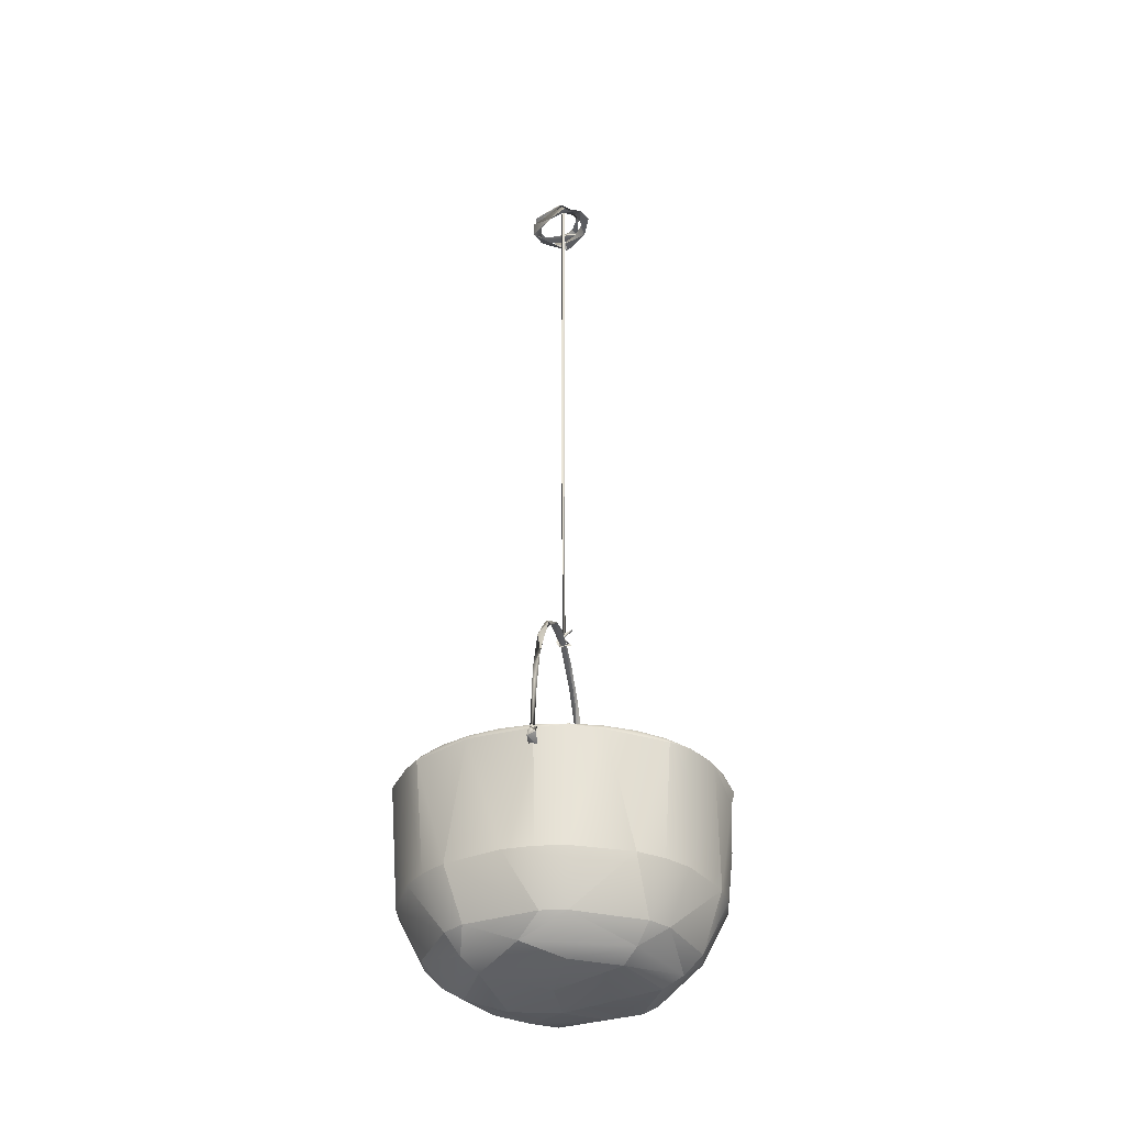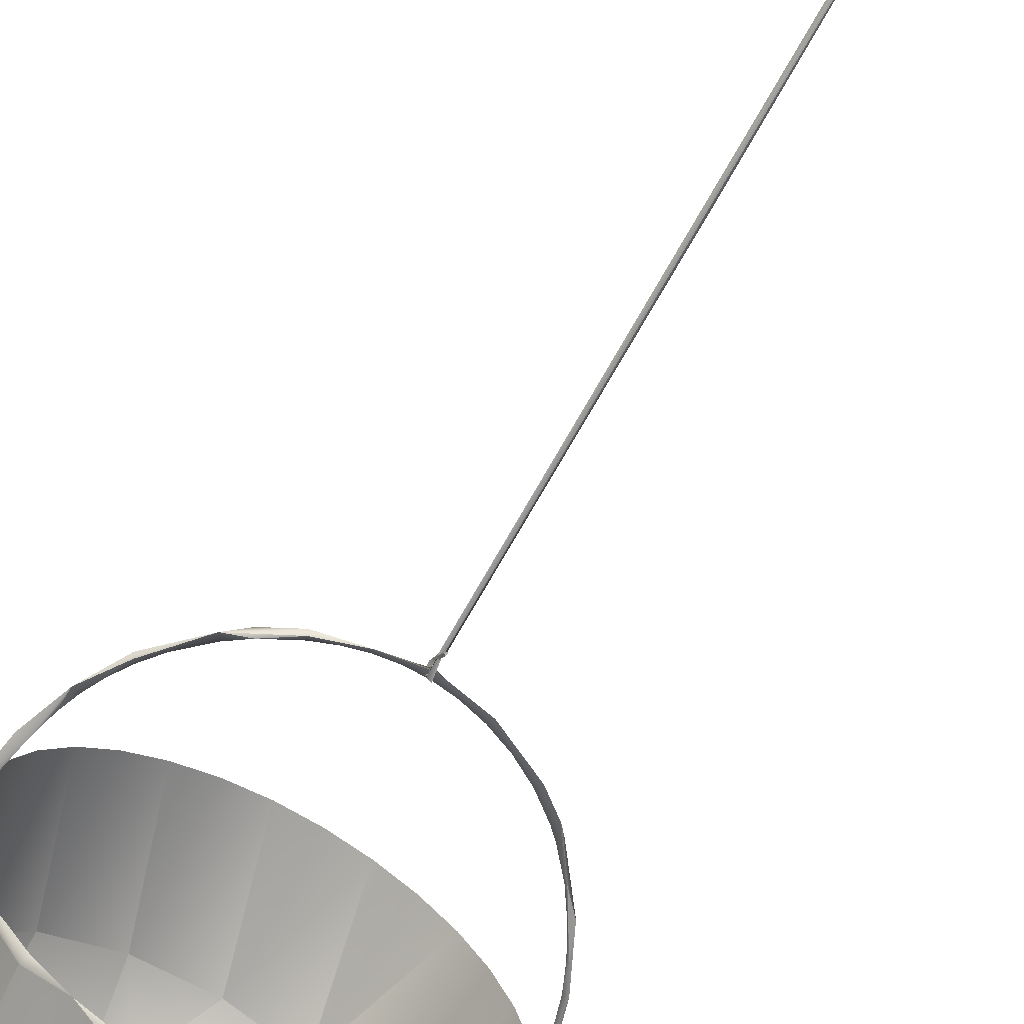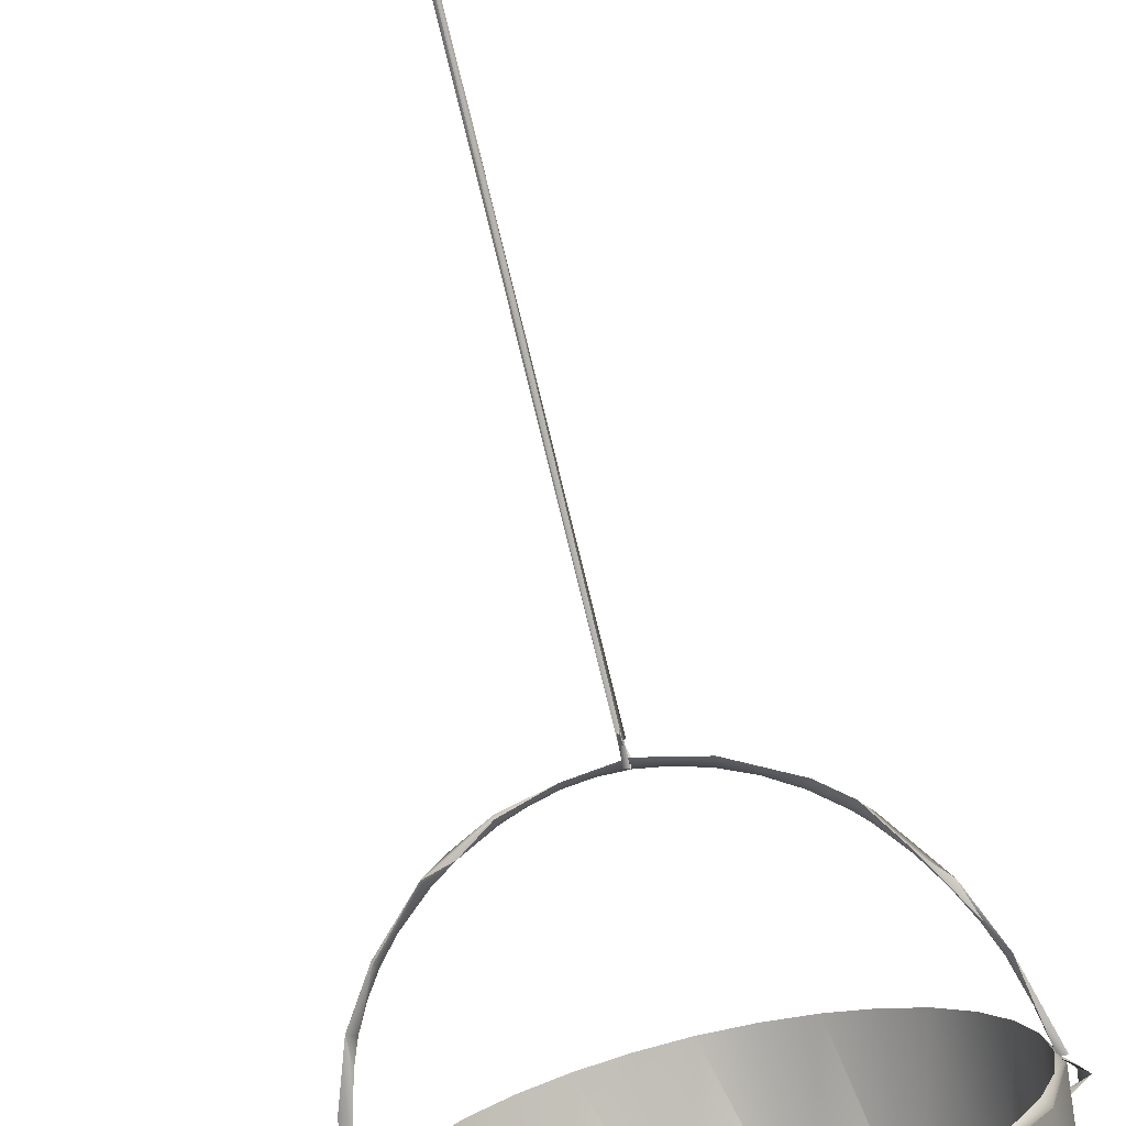
<metadata>
{"format":"obj","ext":"obj","renderer":"f3d","projection":"perspective","resolution":1024,"background":"white","views":[{"elev":-31.7,"azim":99.1,"up":"+Y"},{"elev":-67.4,"azim":151.3,"up":"+Z"},{"elev":-79.9,"azim":-166.2,"up":"+Z"}]}
</metadata>
<code>
v 13.1 10.2 -0.07565
v 13.1 10.29 0.04079
v 13.1 10.18 0.04079
v 13.12 10.47 -0.1542
v 13.1 10.45 0.156
v 13.15 10.13 0.07506
v 13.15 10.18 -0.1252
v 13.15 10.23 0.1245
v 13.09 10.49 -0.1485
v 13.1 10.36 0.09685
v 13.09 10.49 0.1456
v 13.1 10.45 -0.1582
v 13.07 10.19 0.07724
v 13.08 10.16 -0.1526
v 10.28 7.083 -0.03753
v 15.88 7.921 -0.0125
v 10.82 8.656 0.06056
v 14.22 10.02 0.06123
v 15.44 9.104 0.06123
v 13.07 10.21 0.06123
v 15.93 7.93 0.06084
v 10.71 8.286 -0.01227
v 11.49 9.404 -0.01256
v 12.77 10.08 -0.01257
v 13.92 10.04 -0.01257
v 14.84 9.583 -0.01257
v 15.68 8.556 -0.01257
v 10.69 8.297 -0.05196
v 14.21 10.01 -0.06367
v 11.43 9.479 -0.04514
v 14.9 9.666 -0.04517
v 10.55 7.99 0.05841
v 11.3 9.315 0.06116
v 16 7.947 0.0125
v 12.1 9.883 0.06119
v 15.82 8.309 0.06112
v 10.89 8.617 -0.01243
v 11.8 9.651 -0.01257
v 13.08 10.13 -0.01257
v 14.19 9.947 -0.01257
v 15.78 8.295 -0.01256
v 10.43 7.435 -0.01119
v 11.74 9.735 -0.04517
v 14.59 9.75 -0.01257
v 11.08 8.964 -0.05303
v 13.66 10.17 -0.06367
v 10.53 7.997 -0.06078
v 12.42 10.09 -0.04517
v 13.07 10.23 -0.04517
v 14.63 9.817 0.06123
v 15.77 8.6 -0.04516
v 10.49 7.694 0.0171
v 16.15 7.085 0.01148
v 16.09 7.085 0.05588
v 10.37 7.074 0.01535
v 12.45 9.989 -0.01257
v 13.65 10.11 -0.01257
v 15.18 9.285 -0.01257
v 15.54 8.813 -0.01257
v 10.37 7.074 -0.01044
v 10.59 7.976 -0.012
v 11.35 9.261 -0.01256
v 11.1 8.949 -0.01252
v 12.12 9.846 -0.01257
v 13.37 10.14 -0.01257
v 15.38 9.058 -0.01257
v 15.43 9.097 -0.06367
v 16.06 7.085 -0.01148
v 16.05 7.047 -0.002016
v 16.17 6.827 -0.002016
v 16.03 6.749 0.08067
v 16.06 7.094 0.08067
v 16.25 6.835 0.08067
v 16.02 6.733 -0.06832
v 16.06 7.092 -0.06832
v 16.28 6.884 -0.06832
v 16.03 6.796 -0.002016
v 16.19 6.974 -0.002016
v 15.22 7.123 -2.003
v 16.05 7.123 0
v 15.22 7.123 2.003
v 13.21 7.123 2.832
v 11.21 7.123 2.003
v 10.38 7.123 0
v 11.21 7.123 -2.003
v 13.21 7.123 -2.832
v 13.21 5.104 -2.727
v 14.8 3.702 -0.3147
v 11.63 3.702 0.3147
v 14.66 5.141 2.157
v 12.71 5.141 2.546
v 11.77 5.141 -2.157
v 15.39 4.326 0
v 14.76 4.326 1.541
v 13.21 4.326 2.179
v 11.67 4.326 1.541
v 11.04 4.326 0
v 11.67 4.326 -1.541
v 13.21 4.326 -2.179
v 13.21 7.123 -2.832
v 15.27 7.028 -2.057
v 15.94 5.104 0
v 15.14 5.104 1.928
v 13.21 5.104 2.727
v 11.29 5.104 1.928
v 10.49 5.104 0
v 11.29 5.104 -1.928
v 13.21 5.952 -2.823
v 15.14 3.909 0.3825
v 14.6 3.909 1.39
v 13.21 3.909 1.966
v 11.29 3.909 -0.3825
v 11.83 3.909 -1.39
v 13.21 3.909 -1.966
v 14.36 3.702 1.144
v 13.21 3.702 1.617
v 12.07 3.702 -1.144
v 13.21 3.702 -1.617
v 13.21 3.396 0
v 15.22 7.123 -2.003
v 16.05 7.123 0
v 15.22 7.123 2.003
v 13.21 7.123 2.832
v 11.21 7.123 2.003
v 10.38 7.123 0
v 11.21 7.123 -2.003
v 13.21 6.457 -2.719
v 13.21 5.141 -2.598
v 12.13 7.123 2.612
v 12.13 7.123 -2.612
v 15.9 7.028 -1.111
v 15.9 7.028 1.111
v 14.33 7.028 2.683
v 10.53 7.028 1.111
v 10.53 7.028 -1.111
v 14.33 7.028 -2.683
v 15.83 7.123 -1.082
v 15.83 7.123 1.082
v 14.3 7.123 2.612
v 10.6 7.123 1.082
v 10.6 7.123 -1.082
v 14.3 7.123 -2.612
v 14.55 4.024 -1.332
v 15.1 4.024 0
v 14.55 4.024 1.332
v 13.21 4.024 1.884
v 11.88 4.024 1.332
v 11.33 4.024 0
v 11.88 4.024 -1.332
v 13.21 4.024 -1.884
v 14.07 3.698 0.8592
v 13.21 3.698 1.215
v 12.54 3.698 1.009
v 12.21 3.698 -0.6747
v 16.12 7.028 0
v 11.16 7.028 2.057
v 10.31 7.028 0
v 13.21 7.028 -2.909
v 15.14 5.104 -1.928
v 14.6 3.909 -1.39
v 14.36 3.702 -1.144
v 13.21 6.849 -2.72
v 14.76 4.326 -1.541
v 13.21 3.528 -0.1685
v 13.28 3.528 0.1555
v 15.48 5.104 -1.514
v 12.17 5.104 2.515
v 10.95 5.104 1.514
v 12.17 5.104 -2.515
v 13.75 5.104 -2.672
v 15.45 4.234 -0.444
v 15.11 4.234 1.267
v 13.66 4.234 2.236
v 11.95 4.234 1.895
v 10.98 4.234 0.444
v 11.32 4.234 -1.267
v 12.77 4.234 -2.236
v 14.48 4.234 -1.895
v 14.09 3.463 0
v 13.21 3.463 0.8769
v 12.59 3.463 0.6201
v 12.59 3.463 -0.6201
v 13.21 3.396 -0.007027
v 15.83 7.123 -1.082
v 15.83 7.123 1.082
v 14.3 7.123 2.612
v 12.13 7.123 2.612
v 10.6 7.123 1.082
v 10.6 7.123 -1.082
v 12.13 7.123 -2.612
v 14.3 7.123 -2.612
v 15.37 5.141 1.443
v 13.72 5.141 2.546
v 11.77 5.141 2.157
v 11.06 5.141 -1.443
v 12.71 5.141 -2.546
v 15.35 4.326 -0.424
v 15.02 4.326 1.21
v 13.64 4.326 2.135
v 12 4.326 1.81
v 11.08 4.326 0.424
v 11.41 4.326 -1.21
v 12.79 4.326 -2.135
v 14.42 4.326 -1.81
v 15.27 7.028 2.057
v 13.21 7.028 2.909
v 11.16 7.028 -2.057
v 15.89 5.104 0.5307
v 14.73 5.104 2.265
v 12.68 5.104 2.672
v 10.54 5.104 -0.5307
v 11.7 5.104 -2.265
v 13.21 6.826 -2.852
v 15.89 5.104 -0.5307
v 14.83 4.234 -1.613
v 15.48 5.104 1.514
v 15.5 4.234 0
v 13.75 5.104 2.672
v 14.83 4.234 1.613
v 11.7 5.104 2.265
v 13.21 4.234 2.282
v 10.54 5.104 0.5307
v 11.6 4.234 1.613
v 10.95 5.104 -1.514
v 10.93 4.234 0
v 12.68 5.104 -2.672
v 11.6 4.234 -1.613
v 14.73 5.104 -2.265
v 13.21 4.234 -2.282
v 11.83 3.909 1.39
v 13.21 3.396 0.007027
v 15.99 7.123 -0.5511
v 15.57 7.123 -1.573
v 15.57 7.123 1.573
v 15.99 7.123 0.5511
v 13.77 7.123 2.775
v 14.79 7.123 2.352
v 11.64 7.123 2.352
v 12.66 7.123 2.775
v 10.44 7.123 0.5511
v 10.86 7.123 1.573
v 10.86 7.123 -1.573
v 10.44 7.123 -0.5511
v 12.66 7.123 -2.775
v 11.64 7.123 -2.352
v 14.79 7.123 -2.352
v 13.77 7.123 -2.775
v 15.99 7.123 -0.5511
v 15.57 7.123 -1.573
v 15.57 7.123 1.573
v 15.99 7.123 0.5511
v 13.77 7.123 2.775
v 14.79 7.123 2.352
v 11.64 7.123 2.352
v 12.66 7.123 2.775
v 10.44 7.123 0.5511
v 10.86 7.123 1.573
v 10.86 7.123 -1.573
v 10.44 7.123 -0.5511
v 12.66 7.123 -2.775
v 11.64 7.123 -2.352
v 14.79 7.123 -2.352
v 13.77 7.123 -2.775
v 15.76 5.141 -0.5055
v 10.67 5.141 0.5055
v 14.66 5.141 -2.157
v 15.37 5.141 -1.443
v 15.76 5.141 0.5055
v 11.06 5.141 1.443
v 10.67 5.141 -0.5055
v 13.72 5.141 -2.546
v 14.43 3.698 0
v 12 3.698 0
v 13.21 3.698 -1.215
v 14.22 3.698 -0.6747
v 13.06 3.528 -0.06439
v 13.21 3.396 -0.007027
v 10.38 7.047 -0.002016
v 10.26 6.832 -0.002016
v 10.39 6.795 -0.002016
v 10.24 6.98 -0.002016
v 10.18 6.843 0.08067
v 10.39 6.748 0.08067
v 10.37 7.092 0.06429
v 10.14 6.893 -0.06832
v 10.37 7.092 -0.06832
v 10.39 6.732 -0.06832
v 13.09 10.38 -0.03107
v 13.07 10.38 0.02147
v 13.14 10.38 -0.01089
v 13.07 15.13 -0.01089
v 13.11 15.13 0.04165
v 13.09 20.29 -0.03107
v 13.08 20.29 0.03445
v 13.14 20.29 0.005289
v 13.04 19.94 -0.3503
v 12.74 19.76 0.1451
v 13.42 19.94 -0.2699
v 13.17 19.95 -0.3624
v 12.75 19.84 -0.1058
v 13 19.69 0.4221
v 13.13 19.69 0.4498
v 13.48 19.76 0.3029
v 12.66 19.88 0.04115
v 13.55 19.8 0.1933
v 13.72 19.85 -0.1119
v 12.85 20.02 -0.3663
v 12.83 19.76 0.4499
v 13.64 19.98 -0.05091
v 13.18 20.01 -0.5303
v 13.47 19.74 0.5319
v 12.57 19.74 -0.007369
v 13.52 19.93 -0.4035
v 12.87 19.85 -0.3984
v 13.31 19.6 0.5688
v 13.61 19.71 0.1883
v 13.56 19.88 -0.05767
v 12.72 19.8 0.0184
v 13.39 19.72 0.3871
v 13.53 20.02 0.007605
v 13.4 20.08 -0.189
v 13.29 20.09 -0.249
v 13.17 20.09 -0.2747
v 12.93 20.06 -0.2166
v 12.78 19.99 -0.03703
v 12.82 19.88 0.3037
v 13.01 19.85 0.4521
v 13.37 19.88 0.4197
v 13.46 19.91 0.3417
v 12.72 20.07 -0.0324
v 13.56 20.09 0.02038
v 12.75 19.95 0.3712
v 13.41 19.94 0.5112
v 13.17 20.2 -0.3268
v 12.8 19.82 0.5123
v 12.73 20 -0.2435
v 12.59 19.95 0.06839
v 13.28 19.76 0.5164
v 13.32 20.03 -0.3472
v 13.68 19.99 -0.04263
v 12.9 19.86 0.3921
v 12.84 20.03 -0.1386
f 5 1 7
f 2 12 4
f 3 2 6
f 1 3 7
f 7 3 6
f 5 7 11
f 2 4 8
f 6 2 8
f 7 6 14
f 8 4 10
f 10 4 9
f 11 7 14
f 9 12 10
f 8 10 13
f 6 8 13
f 14 6 13
f 10 12 2
f 5 11 1
f 3 10 2
f 13 10 3
f 14 13 3
f 1 14 3
f 11 14 1
f 12 9 4
f 15 47 42
f 17 45 28
f 29 31 44
f 51 34 16
f 16 34 53
f 17 33 45
f 45 33 30
f 33 43 30
f 18 31 29
f 46 18 29
f 18 50 31
f 50 19 31
f 31 19 67
f 67 19 51
f 52 47 15
f 32 47 52
f 32 17 47
f 48 43 35
f 43 33 35
f 49 48 35
f 20 49 35
f 46 49 20
f 18 46 20
f 21 34 36
f 36 34 51
f 53 34 21
f 19 36 51
f 21 54 53
f 55 52 15
f 60 42 55
f 55 42 52
f 61 22 32
f 42 61 52
f 52 61 32
f 37 17 32
f 37 63 17
f 22 37 32
f 62 23 33
f 63 62 17
f 17 62 33
f 38 64 35
f 33 38 35
f 23 38 33
f 64 56 35
f 56 24 35
f 35 24 20
f 39 65 20
f 24 39 20
f 65 57 20
f 20 57 18
f 25 18 57
f 44 50 40
f 40 50 18
f 40 18 25
f 44 26 50
f 58 66 19
f 26 58 50
f 50 58 19
f 66 59 19
f 59 27 19
f 16 21 41
f 41 21 36
f 41 36 27
f 27 36 19
f 16 68 21
f 21 68 54
f 61 42 47
f 22 61 28
f 28 61 47
f 45 63 37
f 45 37 28
f 28 37 22
f 30 62 45
f 45 62 63
f 43 23 30
f 30 23 62
f 48 64 43
f 43 64 38
f 43 38 23
f 48 56 64
f 49 24 48
f 48 24 56
f 46 65 49
f 49 65 39
f 49 39 24
f 46 57 65
f 25 57 29
f 29 57 46
f 44 40 29
f 40 25 29
f 31 26 44
f 58 67 66
f 26 31 58
f 58 31 67
f 67 59 66
f 51 27 67
f 67 27 59
f 41 27 51
f 42 60 15
f 28 47 17
f 16 41 51
f 68 16 53
f 73 78 70
f 78 72 69
f 73 72 78
f 70 71 73
f 77 71 70
f 71 74 73
f 76 72 73
f 73 74 76
f 76 75 72
f 76 78 75
f 77 70 74
f 74 70 76
f 75 78 69
f 76 70 78
f 158 213 244
f 158 136 213
f 155 102 232
f 232 102 214
f 214 131 232
f 214 166 131
f 101 131 166
f 166 159 101
f 205 103 216
f 216 132 205
f 132 216 208
f 155 132 208
f 208 102 155
f 206 104 218
f 218 133 206
f 133 218 209
f 237 133 209
f 209 103 237
f 237 103 205
f 156 105 238
f 238 105 220
f 220 167 238
f 238 167 129
f 129 167 239
f 239 167 210
f 210 104 239
f 239 104 206
f 157 106 240
f 240 106 222
f 222 134 240
f 222 168 134
f 156 134 168
f 168 105 156
f 207 107 224
f 224 135 207
f 135 224 211
f 157 135 211
f 211 106 157
f 213 108 244
f 244 108 226
f 226 169 244
f 244 169 130
f 108 87 226
f 130 169 245
f 245 169 212
f 212 107 245
f 245 107 207
f 101 159 246
f 246 159 228
f 228 136 246
f 228 170 136
f 170 87 108
f 213 136 170
f 170 108 213
f 102 217 214
f 214 217 171
f 171 166 214
f 171 215 166
f 166 215 159
f 103 219 216
f 216 219 172
f 172 217 216
f 216 217 208
f 208 217 102
f 104 221 218
f 218 221 173
f 173 219 218
f 218 219 209
f 209 219 103
f 105 223 220
f 220 223 174
f 174 167 220
f 174 221 167
f 167 221 210
f 210 221 104
f 106 225 222
f 222 225 175
f 175 168 222
f 175 223 168
f 168 223 105
f 107 227 224
f 224 227 176
f 176 225 224
f 224 225 211
f 211 225 106
f 226 87 177
f 177 169 226
f 87 229 177
f 177 227 169
f 169 227 212
f 212 227 107
f 159 215 228
f 228 215 178
f 178 170 228
f 178 229 170
f 229 87 170
f 217 109 171
f 160 171 109
f 88 160 109
f 88 161 160
f 171 160 215
f 219 110 172
f 109 172 110
f 115 109 110
f 172 109 217
f 221 111 173
f 110 173 111
f 115 110 116
f 116 110 111
f 173 110 219
f 223 230 174
f 111 174 230
f 230 116 111
f 174 111 221
f 225 112 175
f 230 175 112
f 89 230 112
f 175 230 223
f 227 113 176
f 112 176 113
f 117 112 113
f 176 112 225
f 229 114 177
f 113 177 114
f 117 113 118
f 118 113 114
f 177 113 227
f 215 160 178
f 114 178 160
f 161 114 160
f 161 118 114
f 178 114 229
f 88 179 161
f 179 115 180
f 115 179 88
f 115 88 109
f 116 180 115
f 181 180 116
f 181 116 230
f 181 89 182
f 89 181 230
f 117 182 89
f 117 89 112
f 182 118 183
f 118 182 117
f 183 161 179
f 161 183 118
f 231 179 180
f 231 183 179
f 231 180 181
f 119 181 182
f 119 231 181
f 183 119 182
f 137 232 131
f 232 80 155
f 101 79 233
f 137 131 233
f 233 131 101
f 138 234 132
f 132 234 205
f 234 81 205
f 155 80 235
f 138 132 235
f 235 132 155
f 139 236 133
f 133 236 206
f 236 82 206
f 205 81 237
f 139 133 237
f 238 83 156
f 206 82 239
f 140 240 134
f 240 84 157
f 156 83 241
f 140 134 241
f 241 134 156
f 141 242 135
f 135 242 207
f 242 85 207
f 157 84 243
f 141 135 243
f 243 135 157
f 244 86 158
f 207 85 245
f 142 246 136
f 246 79 101
f 158 86 247
f 142 136 247
f 247 136 158
f 100 260 162
f 100 162 263
f 127 162 260
f 263 162 127
f 120 266 267
f 184 267 264
f 248 184 264
f 264 121 248
f 249 120 267
f 267 184 249
f 121 264 268
f 268 192 185
f 192 90 122
f 250 185 192
f 192 122 250
f 251 121 268
f 268 185 251
f 90 193 186
f 193 91 123
f 252 186 193
f 193 123 252
f 253 122 90
f 90 186 253
f 91 194 187
f 254 187 194
f 194 124 254
f 255 123 91
f 91 187 255
f 124 194 269
f 188 269 265
f 256 188 265
f 265 125 256
f 257 124 269
f 269 188 257
f 125 265 270
f 270 195 189
f 195 92 126
f 258 189 195
f 195 126 258
f 259 125 270
f 270 189 259
f 92 196 190
f 196 128 127
f 260 190 196
f 196 127 260
f 261 126 92
f 92 190 261
f 127 128 271
f 191 271 266
f 262 191 266
f 266 120 262
f 263 127 271
f 271 191 263
f 267 197 264
f 197 93 264
f 266 163 267
f 197 267 163
f 198 94 192
f 192 94 90
f 264 93 268
f 198 192 93
f 93 192 268
f 199 95 193
f 193 95 91
f 199 193 94
f 94 193 90
f 200 96 194
f 200 194 95
f 95 194 91
f 269 201 265
f 201 97 265
f 194 96 269
f 201 269 96
f 202 98 195
f 195 98 92
f 265 97 270
f 202 195 97
f 97 195 270
f 203 99 128
f 203 128 196
f 203 196 98
f 98 196 92
f 271 204 266
f 204 163 266
f 271 128 99
f 204 271 99
f 272 143 275
f 143 272 144
f 143 144 197
f 197 144 93
f 143 197 163
f 151 144 272
f 144 151 145
f 144 145 198
f 198 145 94
f 144 198 93
f 152 145 151
f 145 152 146
f 145 146 199
f 199 146 95
f 145 199 94
f 153 146 152
f 146 153 147
f 146 147 200
f 200 147 96
f 146 200 95
f 147 273 148
f 147 148 201
f 201 148 97
f 147 201 96
f 154 148 273
f 148 154 149
f 148 149 202
f 202 149 98
f 148 202 97
f 149 274 150
f 149 150 203
f 203 150 99
f 149 203 98
f 275 150 274
f 150 275 143
f 150 143 204
f 204 143 163
f 150 204 99
f 147 153 273
f 154 274 149
f 164 165 272
f 272 275 164
f 151 272 165
f 152 151 165
f 153 152 276
f 276 152 165
f 273 153 276
f 154 273 276
f 276 164 154
f 274 154 164
f 275 274 164
f 165 277 276
f 164 276 277
f 279 281 282
f 278 284 281
f 281 284 282
f 283 279 282
f 280 279 283
f 287 283 282
f 282 284 285
f 287 282 285
f 285 284 286
f 285 286 281
f 285 279 287
f 287 279 280
f 281 286 278
f 279 285 281
f 288 289 291
f 289 290 292
f 290 288 293
f 288 291 293
f 291 289 294
f 289 292 294
f 292 290 295
f 295 290 293
f 293 291 294
f 294 292 295
f 297 318 304
f 298 317 309
f 299 298 309
f 296 299 307
f 300 296 307
f 318 300 304
f 304 300 307
f 297 304 308
f 308 301 297
f 302 301 308
f 319 302 311
f 303 319 311
f 305 303 311
f 317 305 309
f 299 309 310
f 311 302 308
f 305 311 309
f 307 299 310
f 309 311 316
f 310 309 306
f 304 307 312
f 309 316 306
f 310 306 313
f 308 304 312
f 311 308 315
f 316 311 315
f 312 307 314
f 307 310 314
f 308 312 315
f 313 306 317
f 310 313 314
f 312 314 318
f 316 315 319
f 306 316 317
f 313 317 298
f 314 313 299
f 296 314 299
f 318 314 300
f 312 318 297
f 301 312 297
f 315 312 301
f 302 315 301
f 319 315 302
f 316 319 303
f 305 316 303
f 317 316 305
f 313 298 299
f 300 314 296
f 329 328 333
f 320 329 331
f 321 320 331
f 322 321 334
f 334 321 331
f 323 322 334
f 324 323 334
f 325 342 330
f 330 342 324
f 326 325 332
f 332 325 330
f 341 326 332
f 327 341 332
f 328 327 333
f 331 329 333
f 327 332 335
f 333 327 335
f 334 331 339
f 330 324 336
f 332 330 337
f 333 335 338
f 332 337 335
f 324 334 336
f 330 336 337
f 331 333 340
f 331 340 339
f 336 334 339
f 340 333 338
f 342 336 339
f 341 337 336
f 335 337 341
f 338 335 341
f 339 340 321
f 321 340 320
f 325 336 342
f 338 341 327
f 328 338 327
f 340 338 329
f 329 338 328
f 340 329 320
f 339 321 322
f 323 339 322
f 342 339 324
f 324 339 323
f 336 325 326
f 341 336 326

</code>
